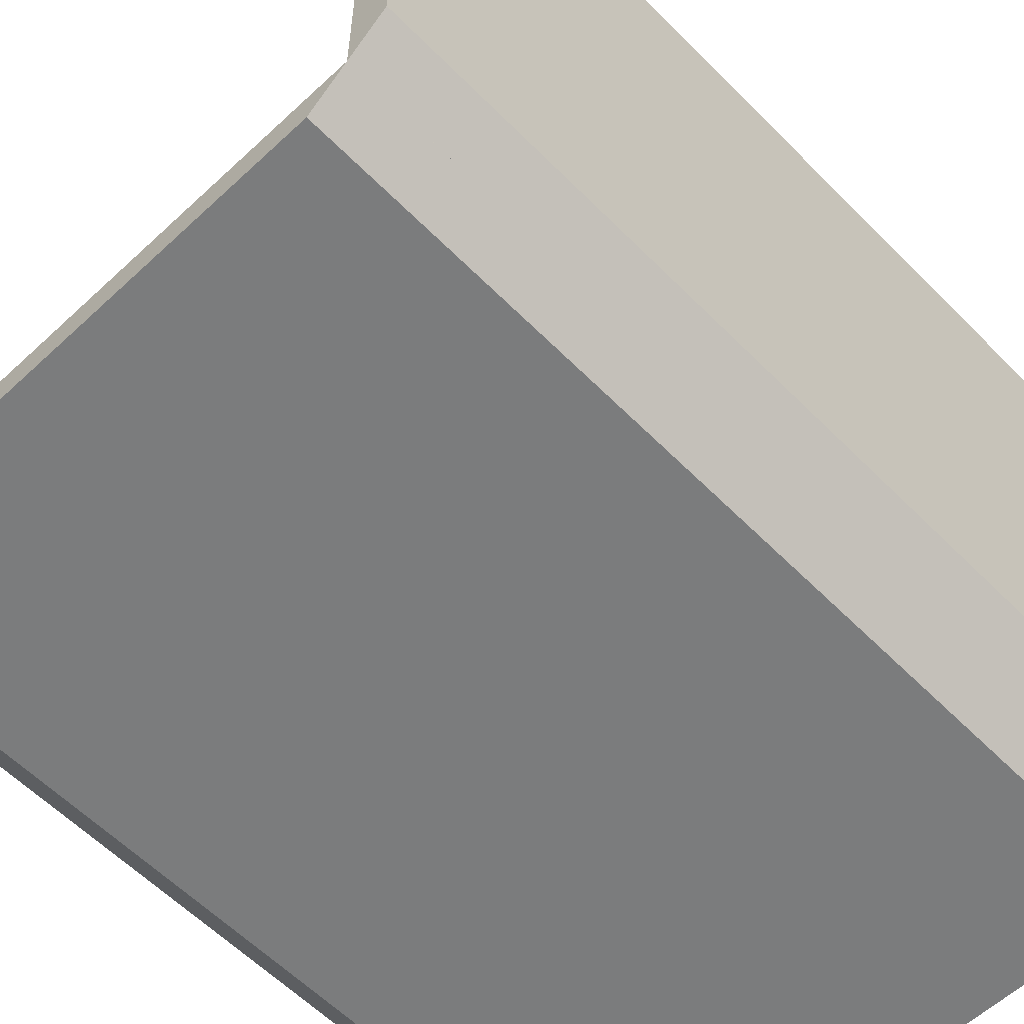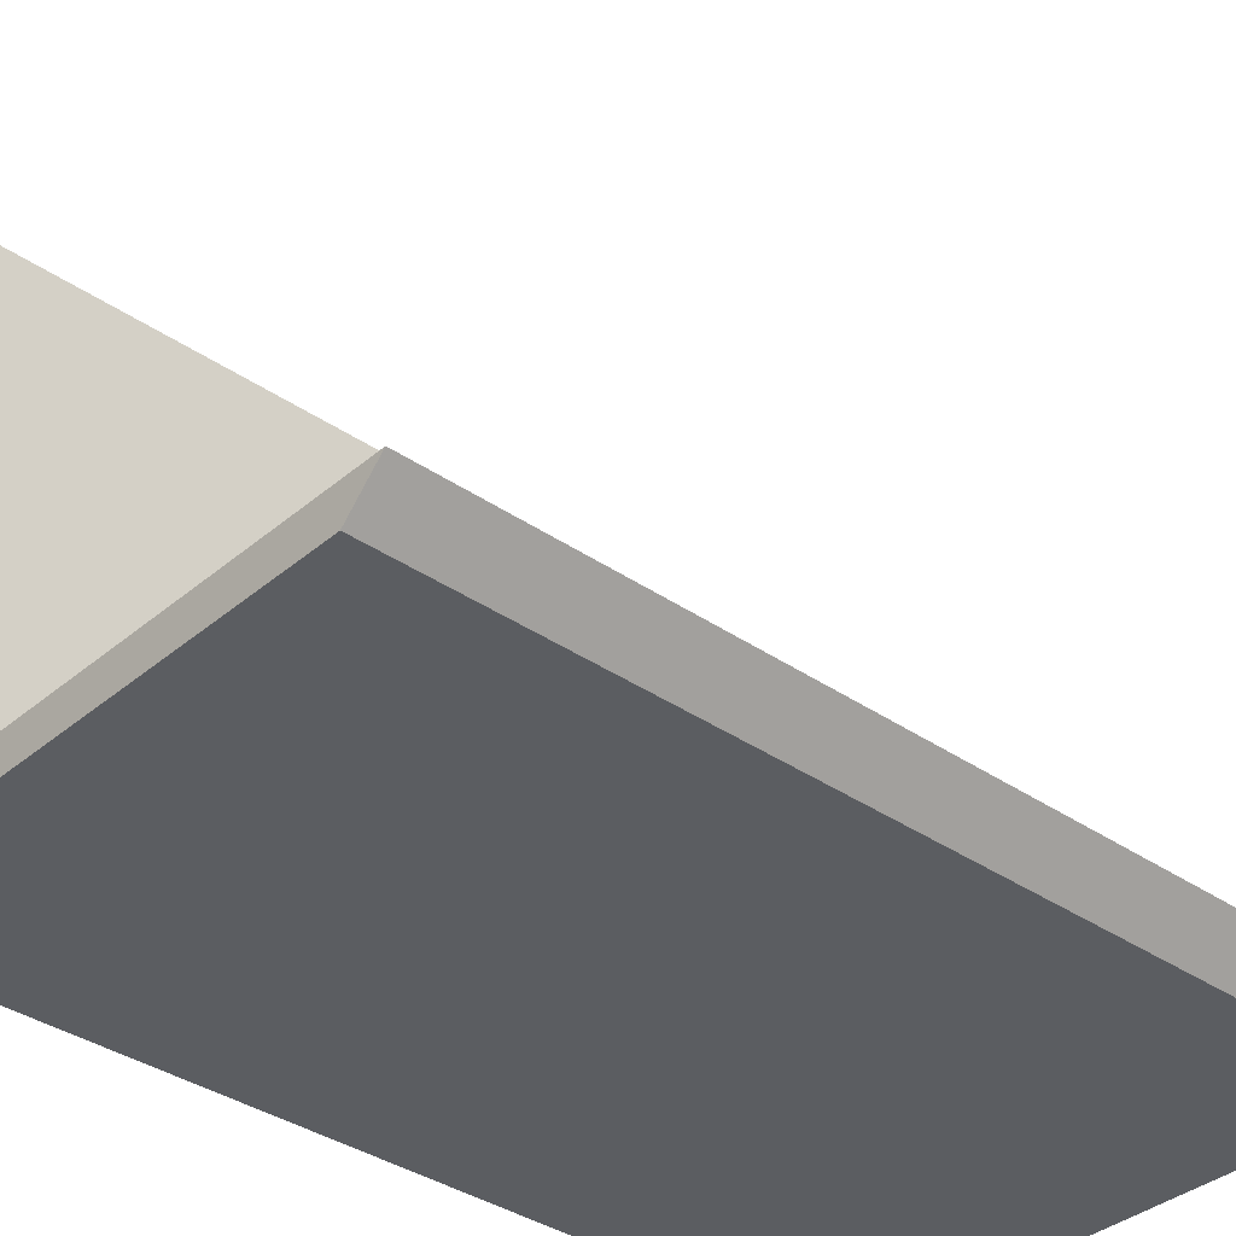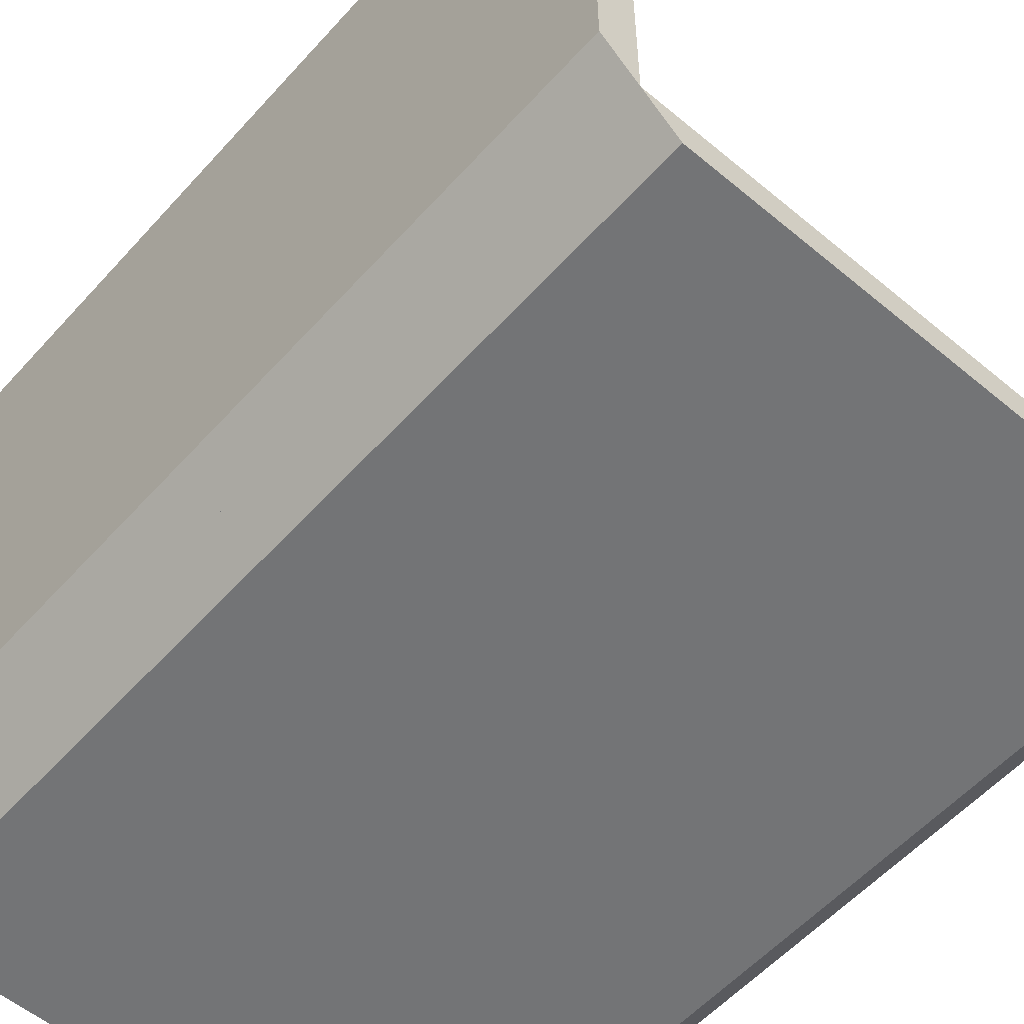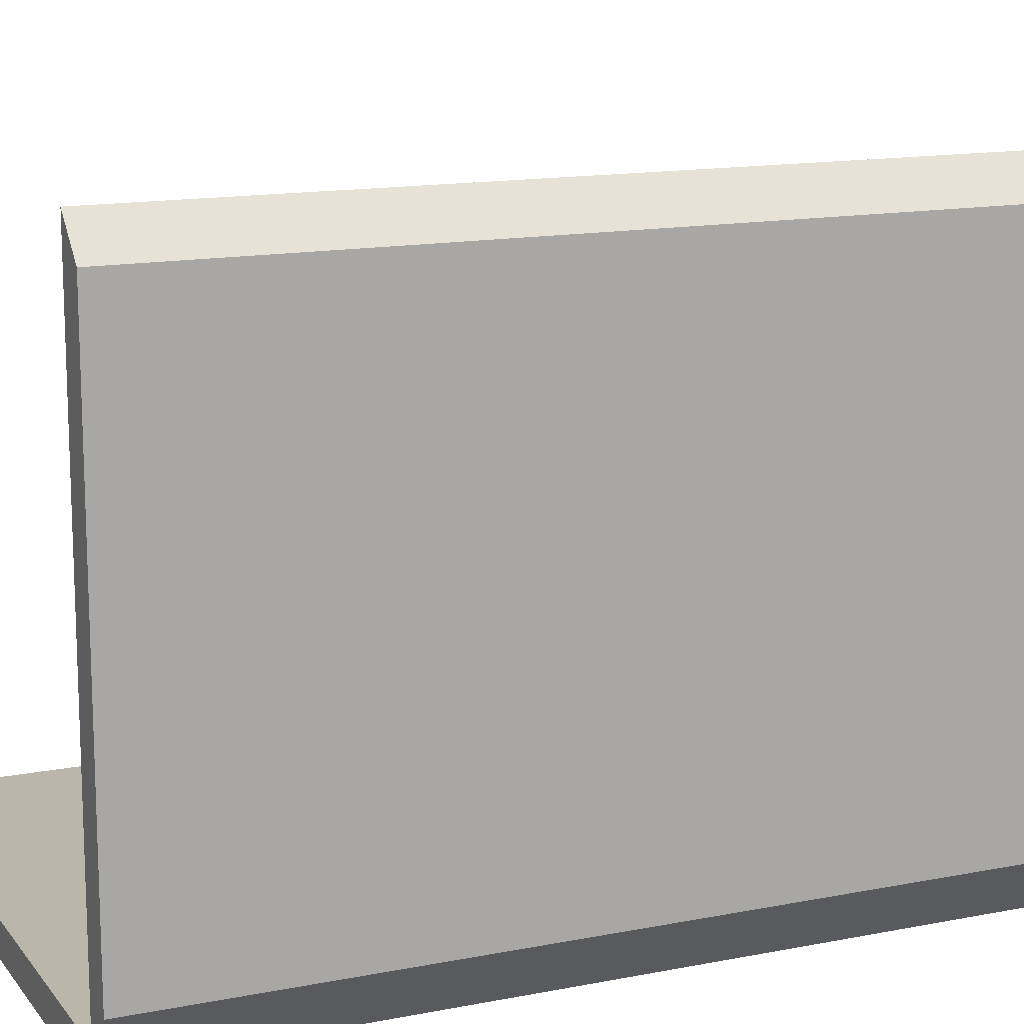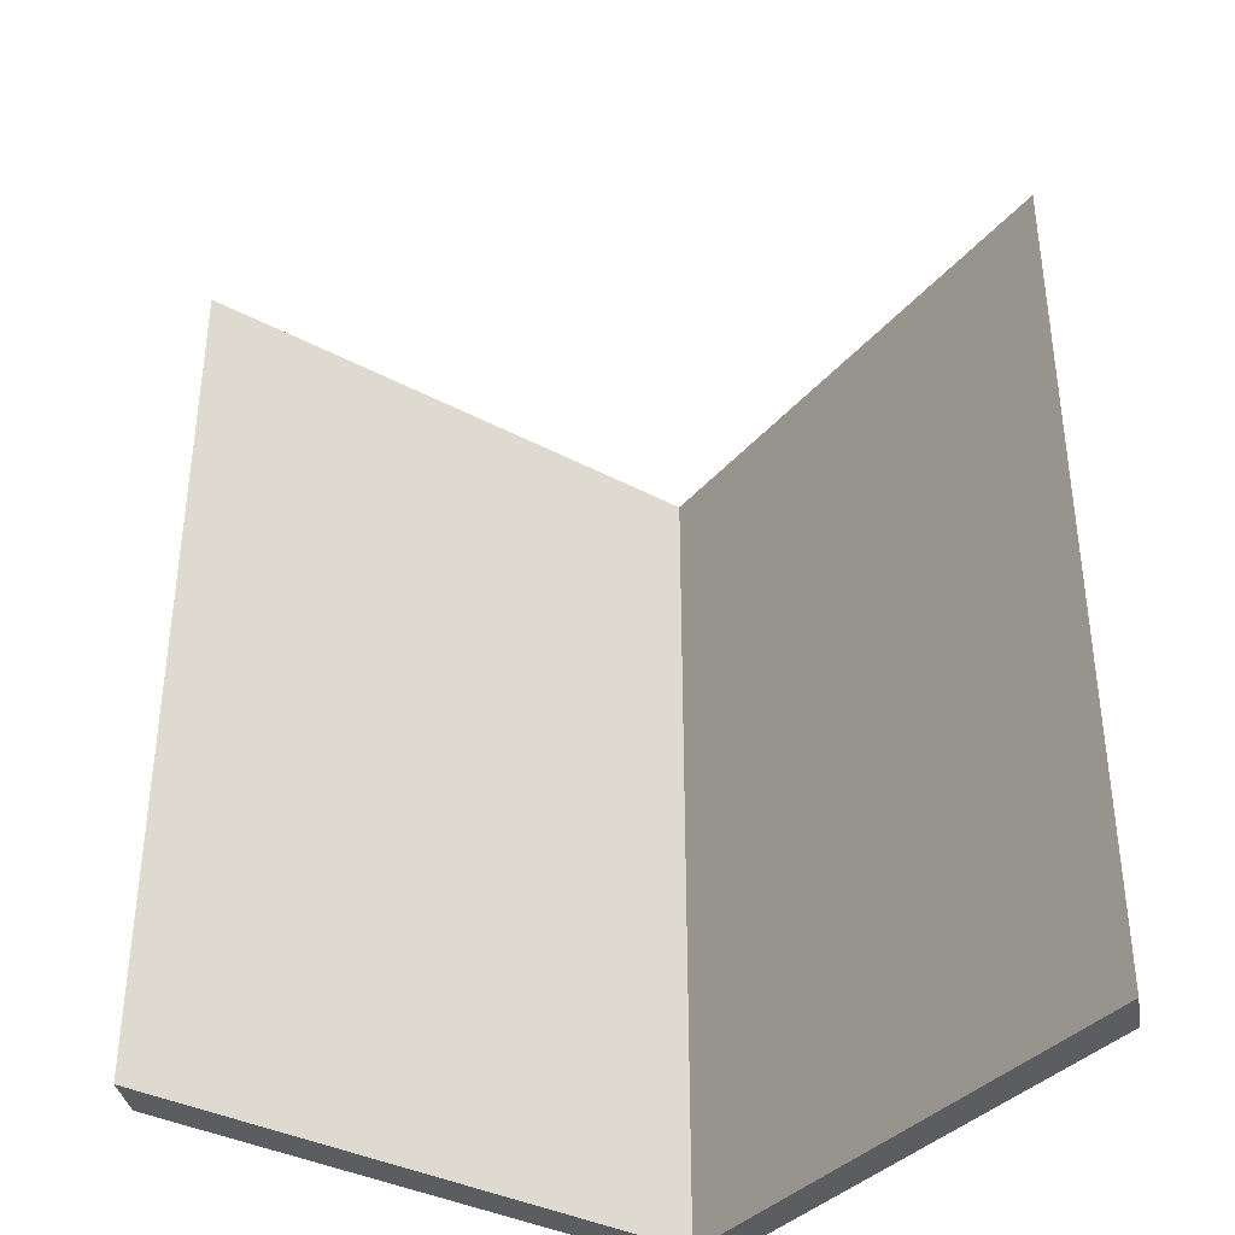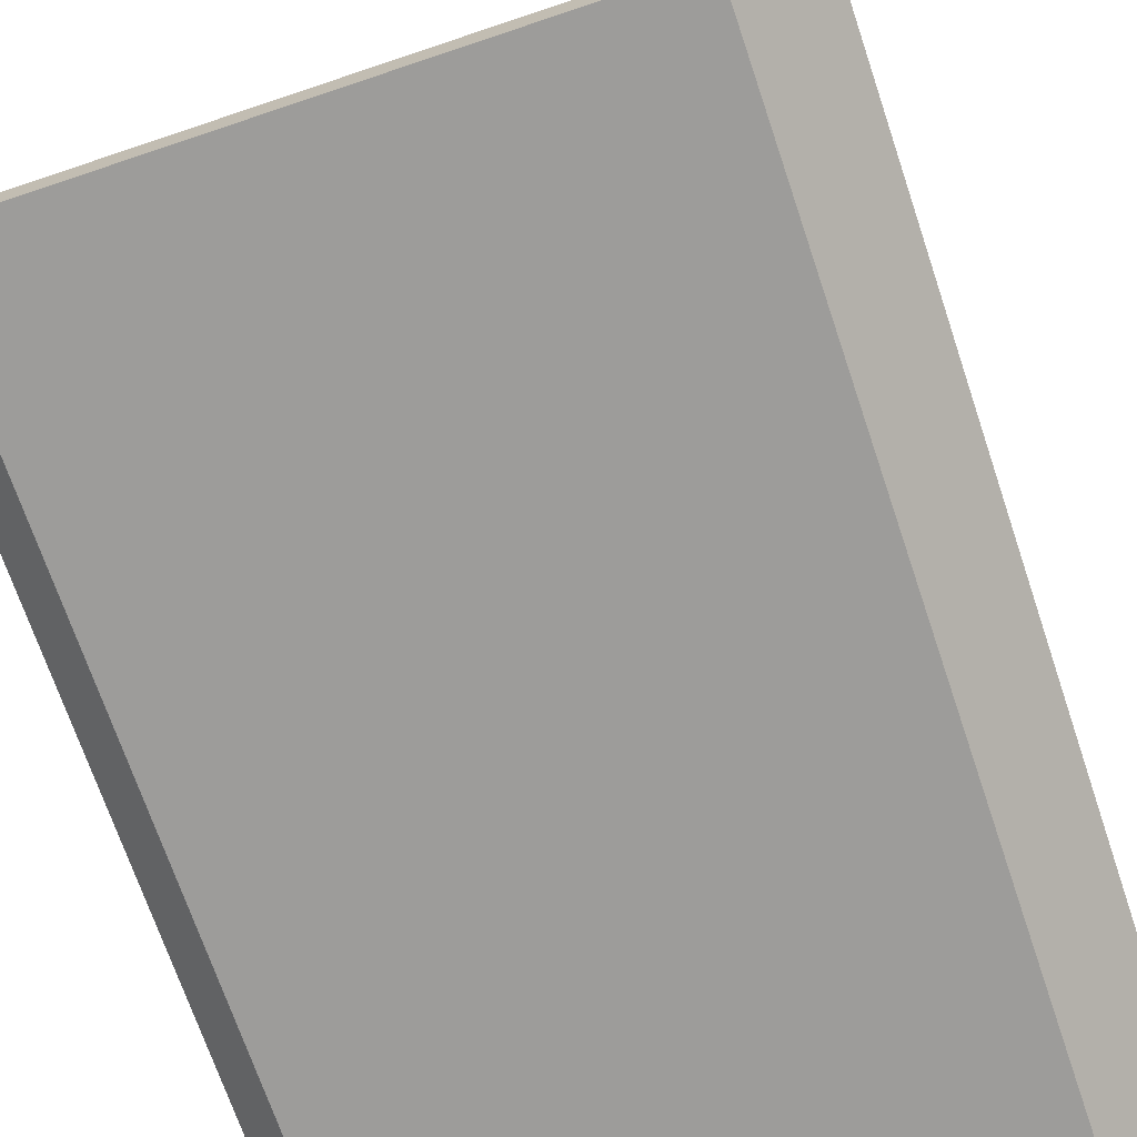
<metadata>
{"format":"obj","ext":"obj","renderer":"f3d","projection":"perspective","resolution":1024,"background":"white","views":[{"elev":-58.6,"azim":-136.1,"up":"+Z"},{"elev":-36.2,"azim":47.9,"up":"+Z"},{"elev":-56.1,"azim":-41.2,"up":"+Z"},{"elev":14.0,"azim":-113.7,"up":"+Z"},{"elev":-36.7,"azim":55.2,"up":"+Y"},{"elev":-70.2,"azim":-161.4,"up":"+Z"}]}
</metadata>
<code>
v -0.08 -0.255 -0.08
v -0.06 -0.255 -0.1
v -0.06 0.255 -0.1
v -0.08 0.255 -0.08
v 0.26 -0.255 -0.08
v 0.26 0.255 -0.08
v 0.24 0.255 -0.1
v 0.24 -0.255 -0.1
v -0.08 -0.255 0.26
v -0.1 -0.255 0.24
v -0.1 0.255 0.24
v -0.08 0.255 0.26
v -0.08 -0.255 -0.08
v -0.08 0.255 -0.08
v -0.1 0.255 -0.06
v -0.1 -0.255 -0.06
o group1978143402
g mesh1978143402
f 4 3 2 1
f 8 7 6 5
f 2 8 5 1
f 6 7 3 4
f 5 6 4 1
f 3 7 8 2
o group1386337691
g mesh1386337691
f 12 11 10 9
f 16 15 14 13
f 10 16 13 9
f 14 15 11 12
f 13 14 12 9
f 11 15 16 10

</code>
